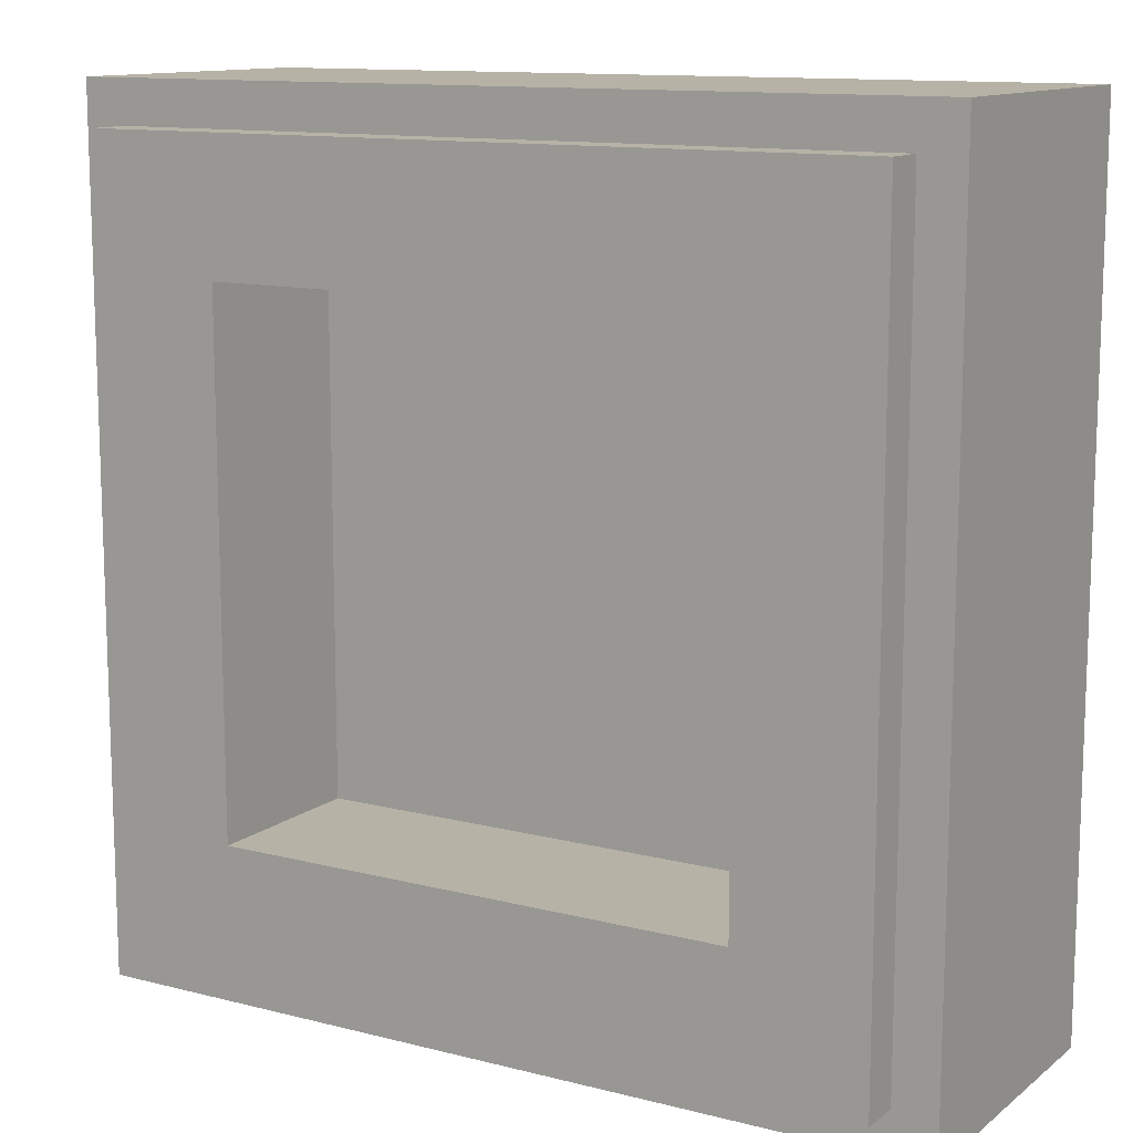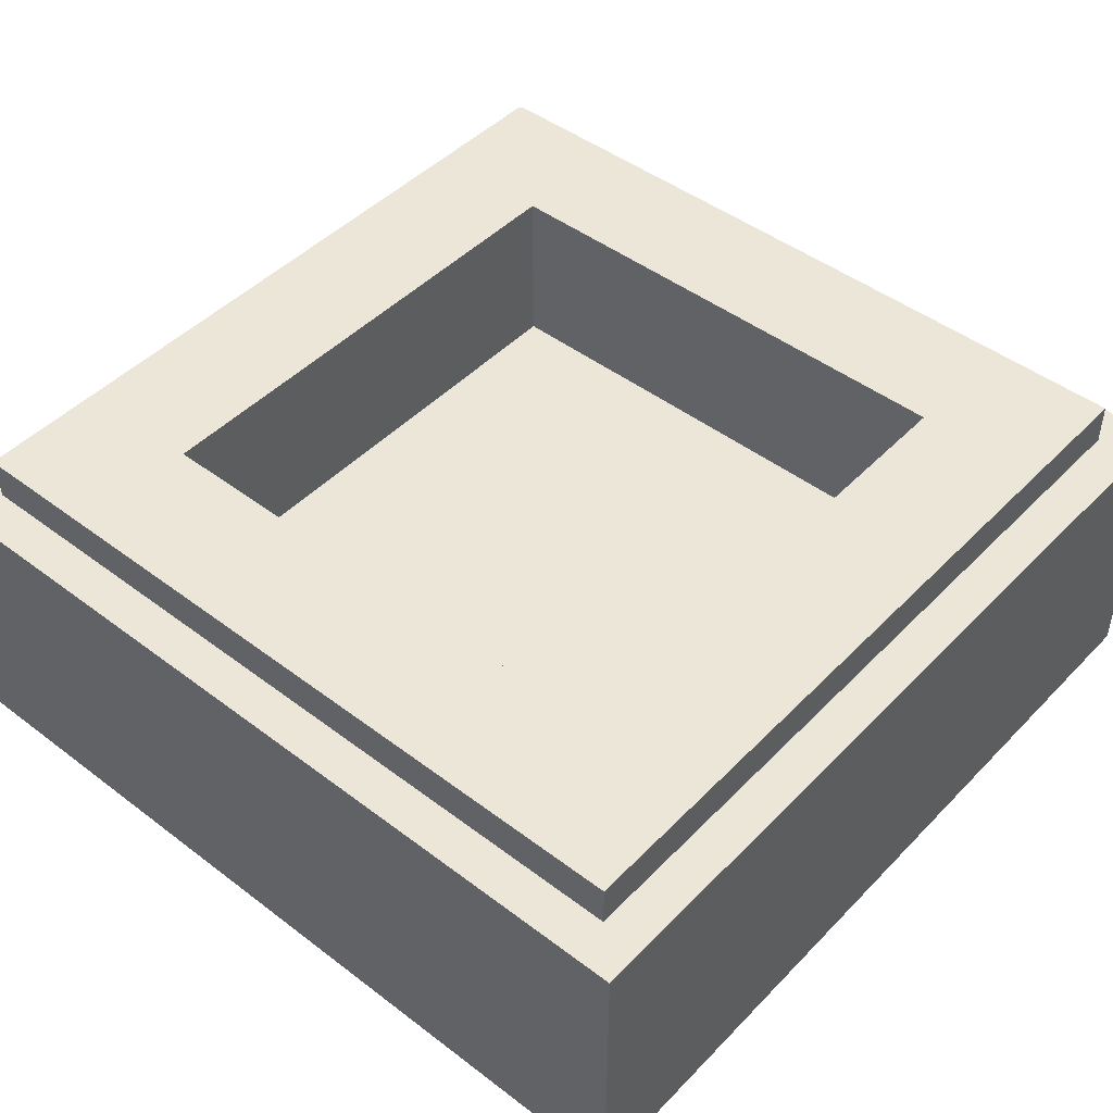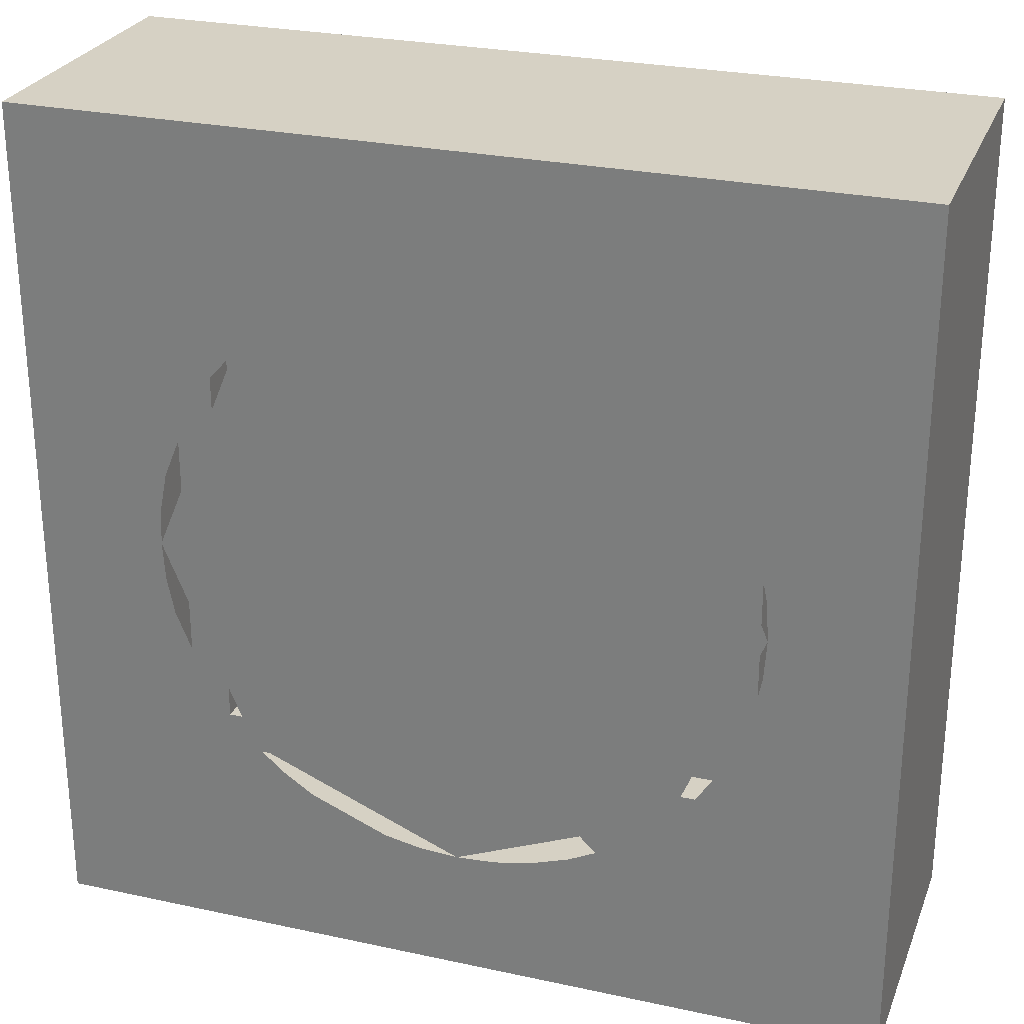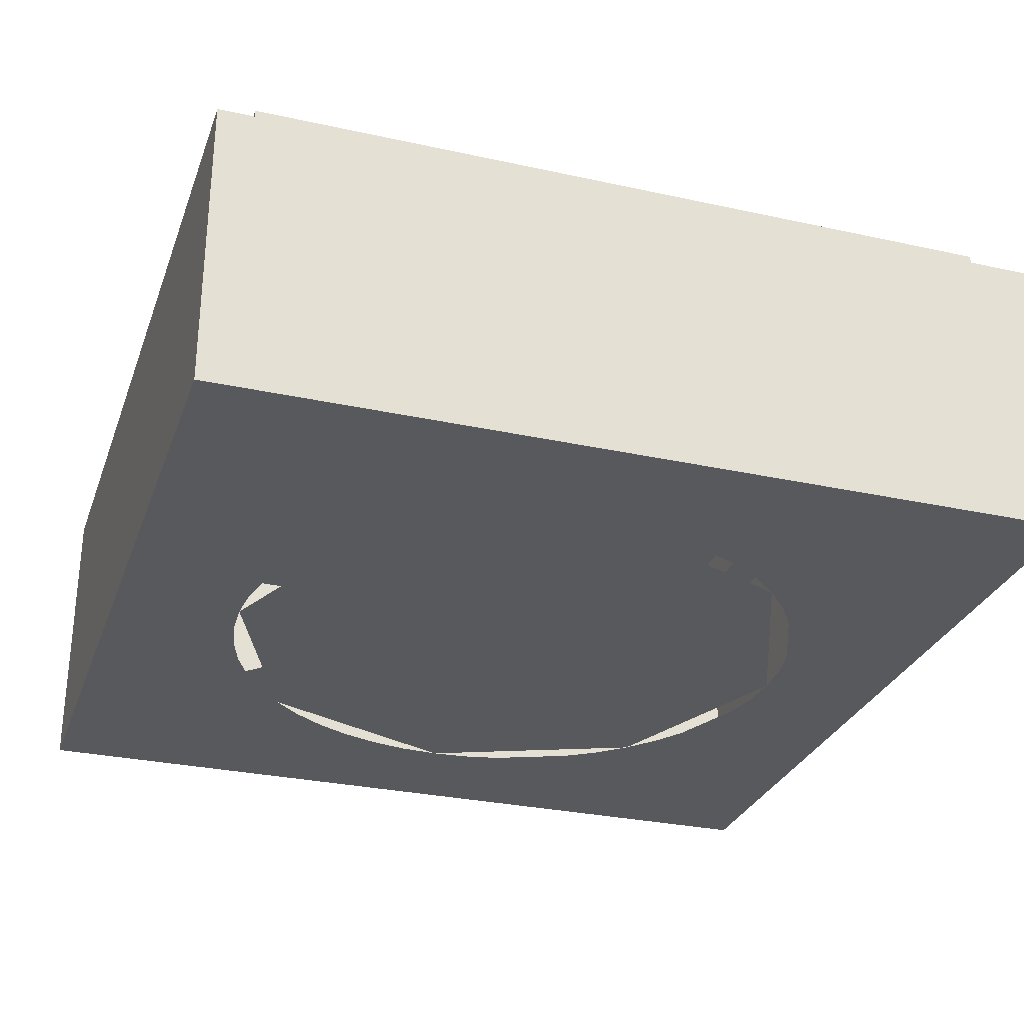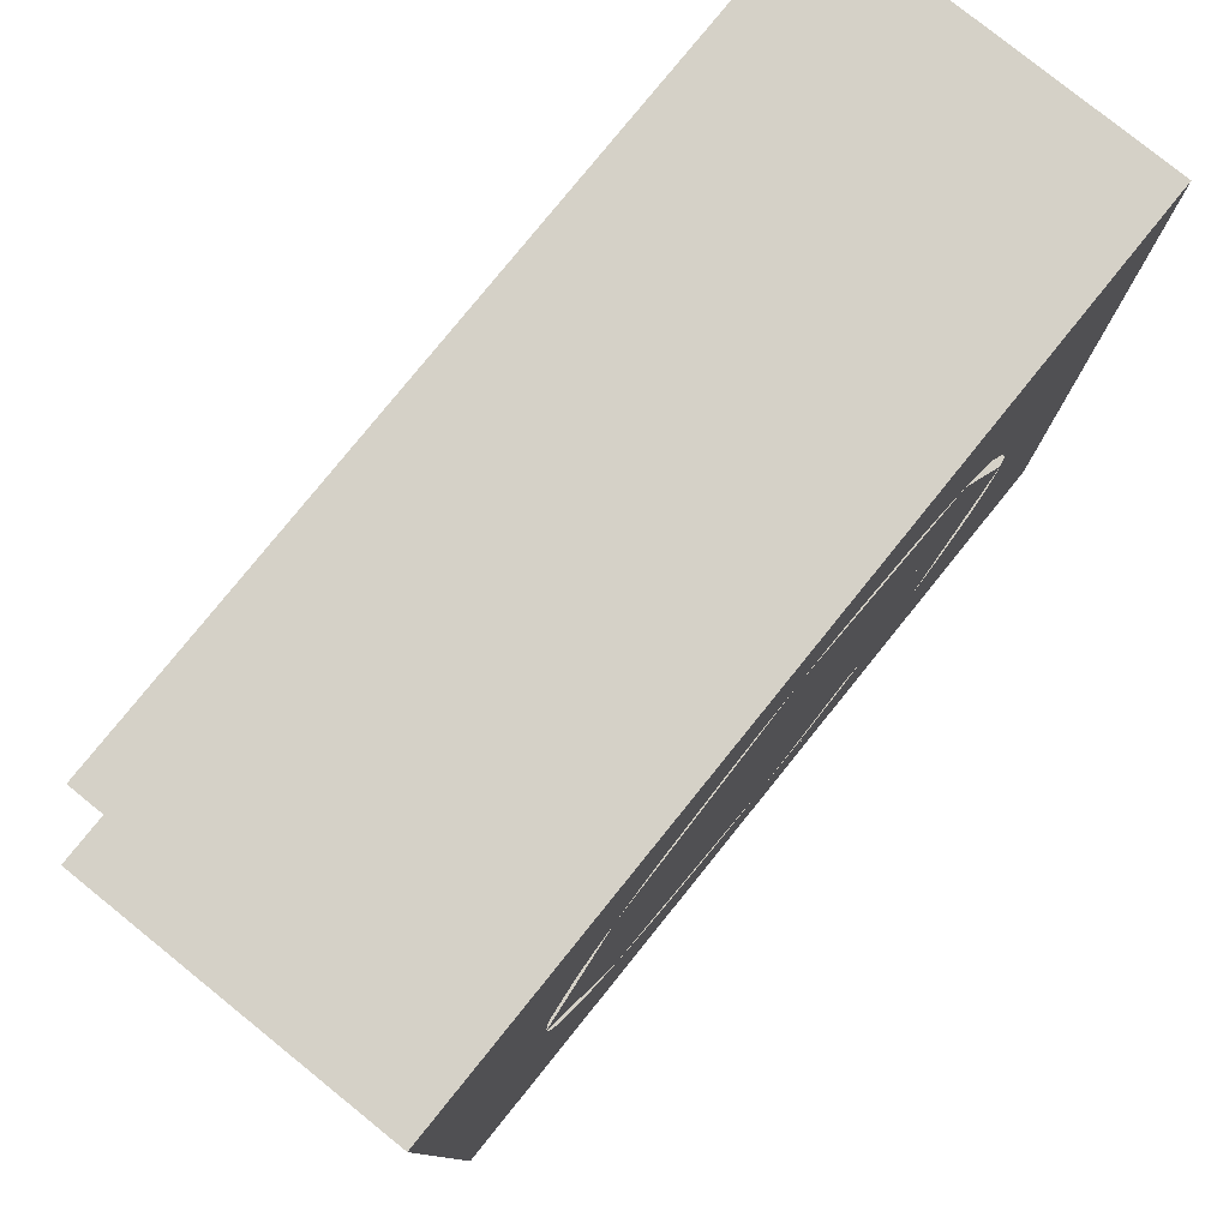
<metadata>
{"format":"obj","ext":"obj","renderer":"f3d","projection":"perspective","resolution":1024,"background":"white","views":[{"elev":12.2,"azim":-149.0,"up":"+Z"},{"elev":46.3,"azim":-49.1,"up":"+Y"},{"elev":26.9,"azim":18.6,"up":"+Z"},{"elev":-29.3,"azim":-108.0,"up":"+Y"},{"elev":79.1,"azim":-51.1,"up":"+Z"}]}
</metadata>
<code>
v -0.5 0.35 0.5
v -0.5 0 0.5
v 0.5 0 0.5
v 0.5 0.35 0.5
v -0.5 0.35 -0.5
v -0.5 0 -0.5
v -0.5 0 0.5
v -0.5 0.35 0.5
v 0.5 0.35 -0.5
v 0.5 0 -0.5
v -0.5 0 -0.5
v -0.5 0.35 -0.5
v 0.5 0.35 0.5
v 0.5 0 0.5
v 0.5 0 -0.5
v 0.5 0.35 -0.5
v -0.3 0.2 0.3
v 0.3 0.2 0.3
v 0.3 0.2 -0.3
v -0.3 0.2 -0.3
v -0.3 0.2 0.3
v -0.3 0.4 0.3
v 0.3 0.4 0.3
v 0.3 0.2 0.3
v -0.3 0.2 -0.3
v -0.3 0.4 -0.3
v -0.3 0.4 0.3
v -0.3 0.2 0.3
v 0.3 0.2 -0.3
v 0.3 0.4 -0.3
v -0.3 0.4 -0.3
v -0.3 0.2 -0.3
v 0.3 0.2 0.3
v 0.3 0.4 0.3
v 0.3 0.4 -0.3
v 0.3 0.2 -0.3
v -0.45 0.4 0.45
v -0.45 0.35 0.45
v 0.45 0.35 0.45
v 0.45 0.4 0.45
v -0.45 0.4 -0.45
v -0.45 0.35 -0.45
v -0.45 0.35 0.45
v -0.45 0.4 0.45
v 0.45 0.4 -0.45
v 0.45 0.35 -0.45
v -0.45 0.35 -0.45
v -0.45 0.4 -0.45
v 0.45 0.4 0.45
v 0.45 0.35 0.45
v 0.45 0.35 -0.45
v 0.45 0.4 -0.45
v 0.45 0.4 0.45
v 0.3 0.4 0.3
v -0.3 0.4 0.3
v -0.45 0.4 0.45
v -0.45 0.4 0.45
v -0.3 0.4 0.3
v -0.3 0.4 -0.3
v -0.45 0.4 -0.45
v -0.45 0.4 -0.45
v -0.3 0.4 -0.3
v 0.3 0.4 -0.3
v 0.45 0.4 -0.45
v 0.45 0.4 -0.45
v 0.3 0.4 -0.3
v 0.3 0.4 0.3
v 0.45 0.4 0.45
v 0.5 0.35 0.5
v 0.45 0.35 0.45
v -0.45 0.35 0.45
v -0.5 0.35 0.5
v -0.5 0.35 0.5
v -0.45 0.35 0.45
v -0.45 0.35 -0.45
v -0.5 0.35 -0.5
v -0.5 0.35 -0.5
v -0.45 0.35 -0.45
v 0.45 0.35 -0.45
v 0.5 0.35 -0.5
v 0.5 0.35 -0.5
v 0.45 0.35 -0.45
v 0.45 0.35 0.45
v 0.5 0.35 0.5
v 0.3 0 0
v 0.2121 0 0.2121
v 0.1945 0 0.1945
v 0.275 0 0
v 0.2121 0 0.2121
v 0 0 0.3
v 0 0 0.275
v 0.1945 0 0.1945
v 0 0 0.3
v -0.2121 0 0.2121
v -0.1945 0 0.1945
v 0 0 0.275
v -0.2121 0 0.2121
v -0.3 0 0
v -0.275 0 0
v -0.1945 0 0.1945
v -0.3 0 0
v -0.2121 0 -0.2121
v -0.1945 0 -0.1945
v -0.275 0 0
v -0.2121 0 -0.2121
v 0 0 -0.3
v 0 0 -0.275
v -0.1945 0 -0.1945
v 0 0 -0.3
v 0.2121 0 -0.2121
v 0.1945 0 -0.1945
v 0 0 -0.275
v 0.2121 0 -0.2121
v 0.3 0 0
v 0.275 0 0
v 0.1945 0 -0.1945
v 0.35 0 0
v 0.2475 0 0.2475
v 0.2121 0 0.2121
v 0.3 0 0
v 0.2475 0 0.2475
v 0 0 0.35
v 0 0 0.3
v 0.2121 0 0.2121
v 0 0 0.35
v -0.2475 0 0.2475
v -0.2121 0 0.2121
v 0 0 0.3
v -0.2475 0 0.2475
v -0.35 0 0
v -0.3 0 0
v -0.2121 0 0.2121
v -0.35 0 0
v -0.2475 0 -0.2475
v -0.2121 0 -0.2121
v -0.3 0 0
v -0.2475 0 -0.2475
v 0 0 -0.35
v 0 0 -0.3
v -0.2121 0 -0.2121
v 0 0 -0.35
v 0.2475 0 -0.2475
v 0.2121 0 -0.2121
v 0 0 -0.3
v 0.2475 0 -0.2475
v 0.35 0 0
v 0.3 0 0
v 0.2121 0 -0.2121
v 0.375 0 0
v 0.3718 0 0.04894
v 0.347 0 0.04568
v 0.35 0 0
v 0.3718 0 0.04894
v 0.3622 0 0.09705
v 0.3381 0 0.09058
v 0.347 0 0.04568
v 0.3622 0 0.09705
v 0.3465 0 0.1435
v 0.3234 0 0.1339
v 0.3381 0 0.09058
v 0.3465 0 0.1435
v 0.3247 0 0.1875
v 0.3031 0 0.175
v 0.3234 0 0.1339
v 0.3247 0 0.1875
v 0.2975 0 0.2283
v 0.2777 0 0.2131
v 0.3031 0 0.175
v 0.2975 0 0.2283
v 0.2652 0 0.2652
v 0.2475 0 0.2475
v 0.2777 0 0.2131
v 0.2652 0 0.2652
v 0.2283 0 0.2975
v 0.2131 0 0.2777
v 0.2475 0 0.2475
v 0.2283 0 0.2975
v 0.1875 0 0.3247
v 0.175 0 0.3031
v 0.2131 0 0.2777
v 0.1875 0 0.3247
v 0.1435 0 0.3465
v 0.1339 0 0.3234
v 0.175 0 0.3031
v 0.1435 0 0.3465
v 0.09705 0 0.3622
v 0.09058 0 0.3381
v 0.1339 0 0.3234
v 0.09705 0 0.3622
v 0.04894 0 0.3718
v 0.04568 0 0.347
v 0.09058 0 0.3381
v 0.04894 0 0.3718
v 0 0 0.375
v 0 0 0.35
v 0.04568 0 0.347
v 0 0 0.375
v -0.04894 0 0.3718
v -0.04568 0 0.347
v 0 0 0.35
v -0.04894 0 0.3718
v -0.09705 0 0.3622
v -0.09058 0 0.3381
v -0.04568 0 0.347
v -0.09705 0 0.3622
v -0.1435 0 0.3465
v -0.1339 0 0.3234
v -0.09058 0 0.3381
v -0.1435 0 0.3465
v -0.1875 0 0.3247
v -0.175 0 0.3031
v -0.1339 0 0.3234
v -0.1875 0 0.3247
v -0.2283 0 0.2975
v -0.2131 0 0.2777
v -0.175 0 0.3031
v -0.2283 0 0.2975
v -0.2652 0 0.2652
v -0.2475 0 0.2475
v -0.2131 0 0.2777
v -0.2652 0 0.2652
v -0.2975 0 0.2283
v -0.2777 0 0.2131
v -0.2475 0 0.2475
v -0.2975 0 0.2283
v -0.3247 0 0.1875
v -0.3031 0 0.175
v -0.2777 0 0.2131
v -0.3247 0 0.1875
v -0.3465 0 0.1435
v -0.3234 0 0.1339
v -0.3031 0 0.175
v -0.3465 0 0.1435
v -0.3622 0 0.09705
v -0.3381 0 0.09058
v -0.3234 0 0.1339
v -0.3622 0 0.09705
v -0.3718 0 0.04894
v -0.347 0 0.04568
v -0.3381 0 0.09058
v -0.3718 0 0.04894
v -0.375 0 0
v -0.35 0 0
v -0.347 0 0.04568
v -0.375 0 0
v -0.3718 0 -0.04894
v -0.347 0 -0.04568
v -0.35 0 0
v -0.3718 0 -0.04894
v -0.3622 0 -0.09705
v -0.3381 0 -0.09058
v -0.347 0 -0.04568
v -0.3622 0 -0.09705
v -0.3465 0 -0.1435
v -0.3234 0 -0.1339
v -0.3381 0 -0.09058
v -0.3465 0 -0.1435
v -0.3247 0 -0.1875
v -0.3031 0 -0.175
v -0.3234 0 -0.1339
v -0.3247 0 -0.1875
v -0.2975 0 -0.2283
v -0.2777 0 -0.2131
v -0.3031 0 -0.175
v -0.2975 0 -0.2283
v -0.2652 0 -0.2652
v -0.2475 0 -0.2475
v -0.2777 0 -0.2131
v -0.2652 0 -0.2652
v -0.2283 0 -0.2975
v -0.2131 0 -0.2777
v -0.2475 0 -0.2475
v -0.2283 0 -0.2975
v -0.1875 0 -0.3247
v -0.175 0 -0.3031
v -0.2131 0 -0.2777
v -0.1875 0 -0.3247
v -0.1435 0 -0.3465
v -0.1339 0 -0.3234
v -0.175 0 -0.3031
v -0.1435 0 -0.3465
v -0.09705 0 -0.3622
v -0.09058 0 -0.3381
v -0.1339 0 -0.3234
v -0.09705 0 -0.3622
v -0.04894 0 -0.3718
v -0.04568 0 -0.347
v -0.09058 0 -0.3381
v -0.04894 0 -0.3718
v 0 0 -0.375
v 0 0 -0.35
v -0.04568 0 -0.347
v 0 0 -0.375
v 0.04894 0 -0.3718
v 0.04568 0 -0.347
v 0 0 -0.35
v 0.04894 0 -0.3718
v 0.09705 0 -0.3622
v 0.09058 0 -0.3381
v 0.04568 0 -0.347
v 0.09705 0 -0.3622
v 0.1435 0 -0.3465
v 0.1339 0 -0.3234
v 0.09058 0 -0.3381
v 0.1435 0 -0.3465
v 0.1875 0 -0.3247
v 0.175 0 -0.3031
v 0.1339 0 -0.3234
v 0.1875 0 -0.3247
v 0.2283 0 -0.2975
v 0.2131 0 -0.2777
v 0.175 0 -0.3031
v 0.2283 0 -0.2975
v 0.2652 0 -0.2652
v 0.2475 0 -0.2475
v 0.2131 0 -0.2777
v 0.2652 0 -0.2652
v 0.2975 0 -0.2283
v 0.2777 0 -0.2131
v 0.2475 0 -0.2475
v 0.2975 0 -0.2283
v 0.3247 0 -0.1875
v 0.3031 0 -0.175
v 0.2777 0 -0.2131
v 0.3247 0 -0.1875
v 0.3465 0 -0.1435
v 0.3234 0 -0.1339
v 0.3031 0 -0.175
v 0.3465 0 -0.1435
v 0.3622 0 -0.09705
v 0.3381 0 -0.09058
v 0.3234 0 -0.1339
v 0.3622 0 -0.09705
v 0.3718 0 -0.04894
v 0.347 0 -0.04568
v 0.3381 0 -0.09058
v 0.3718 0 -0.04894
v 0.375 0 0
v 0.35 0 0
v 0.347 0 -0.04568
v 0.375 0 -0.375
v 0.2336 0 -0.375
v 0.0336 0 -0.175
v 0.175 0 -0.175
v 0.375 0 0.375
v 0.2652 0 0.2652
v 0.375 0 0
v 0.375 0 0.375
v 0 0 0.375
v 0.2652 0 0.2652
v -0.375 0 0.375
v -0.2652 0 0.2652
v 0 0 0.375
v -0.375 0 0.375
v -0.375 0 0
v -0.2652 0 0.2652
v -0.375 0 -0.375
v -0.2652 0 -0.2652
v -0.375 0 0
v -0.375 0 -0.375
v 0 0 -0.375
v -0.2652 0 -0.2652
v 0 0 0
v 0.275 0 0
v 0.1945 0 0.1945
v 0 0 0
v 0.1945 0 0.1945
v 0 0 0.275
v 0 0 0
v 0 0 0.275
v -0.1945 0 0.1945
v 0 0 0
v -0.1945 0 0.1945
v -0.275 0 0
v 0 0 0
v -0.275 0 0
v -0.1945 0 -0.1945
v 0 0 0
v -0.1945 0 -0.1945
v 0 0 -0.275
v 0 0 0
v 0.1945 0 -0.1945
v 0.2182 0 -0.1674
v 0.2381 0 -0.1375
v 0 0 0
v 0.2381 0 -0.1375
v 0.2541 0 -0.1052
v 0.2656 0 -0.07117
v 0 0 0
v 0.2656 0 -0.07117
v 0.2727 0 -0.0359
v 0.275 0 0
v 0.375 0 0
v 0.375 0 -0.375
v 0.3465 0 -0.1435
v 0.3465 0 -0.1435
v 0.375 0 -0.375
v 0.2652 0 -0.2652
v 0.1804 0 -0.3218
v 0.2336 0 -0.375
v 0.1435 0 -0.3465
v 0.1435 0 -0.3465
v 0.2336 0 -0.375
v 0 0 -0.375
v 0.1052 0 -0.2541
v 0.0336 0 -0.175
v 0.1097 0 -0.2511
v 0 0 -0.275
v 0.0336 0 -0.175
v 0.1052 0 -0.2541
v 0.0336 0 -0.175
v 0 0 -0.275
v 0 0 0
v 0 0 0
v 0.175 0 -0.175
v 0.0336 0 -0.175
v -0.375 0 -0.375
v -0.5 0 -0.5
v -0.5 0 0.5
v -0.375 0 0.375
v -0.375 0 0.375
v -0.5 0 0.5
v 0.5 0 0.5
v 0.375 0 0.375
v 0.375 0 0.375
v 0.5 0 0.5
v 0.5 0 -0.5
v 0.375 0 -0.375
v 0.375 0 -0.375
v 0.5 0 -0.5
v -0.5 0 -0.5
v -0.375 0 -0.375
g mesh1798266
f 1 2 3
f 3 4 1
f 5 6 7
f 7 8 5
f 9 10 11
f 11 12 9
f 13 14 15
f 15 16 13
g mesh1798268
f 17 18 19
f 19 20 17
f 21 22 23
f 23 24 21
f 25 26 27
f 27 28 25
f 29 30 31
f 31 32 29
f 33 34 35
f 35 36 33
g mesh1798270
f 37 38 39
f 39 40 37
f 41 42 43
f 43 44 41
f 45 46 47
f 47 48 45
f 49 50 51
f 51 52 49
g mesh1798272
f 53 54 55
f 55 56 53
f 57 58 59
f 59 60 57
f 61 62 63
f 63 64 61
f 65 66 67
f 67 68 65
g mesh1798273
f 69 70 71
f 71 72 69
f 73 74 75
f 75 76 73
f 77 78 79
f 79 80 77
f 81 82 83
f 83 84 81
g mesh1798276
f 85 86 87
f 87 88 85
f 89 90 91
f 91 92 89
f 93 94 95
f 95 96 93
f 97 98 99
f 99 100 97
f 101 102 103
f 103 104 101
f 105 106 107
f 107 108 105
f 109 110 111
f 111 112 109
f 113 114 115
f 115 116 113
g mesh1798278
f 117 118 119
f 119 120 117
f 121 122 123
f 123 124 121
f 125 126 127
f 127 128 125
f 129 130 131
f 131 132 129
f 133 134 135
f 135 136 133
f 137 138 139
f 139 140 137
f 141 142 143
f 143 144 141
f 145 146 147
f 147 148 145
g mesh1798280
f 149 150 151
f 151 152 149
f 153 154 155
f 155 156 153
f 157 158 159
f 159 160 157
f 161 162 163
f 163 164 161
f 165 166 167
f 167 168 165
f 169 170 171
f 171 172 169
f 173 174 175
f 175 176 173
f 177 178 179
f 179 180 177
f 181 182 183
f 183 184 181
f 185 186 187
f 187 188 185
f 189 190 191
f 191 192 189
f 193 194 195
f 195 196 193
f 197 198 199
f 199 200 197
f 201 202 203
f 203 204 201
f 205 206 207
f 207 208 205
f 209 210 211
f 211 212 209
f 213 214 215
f 215 216 213
f 217 218 219
f 219 220 217
f 221 222 223
f 223 224 221
f 225 226 227
f 227 228 225
f 229 230 231
f 231 232 229
f 233 234 235
f 235 236 233
f 237 238 239
f 239 240 237
f 241 242 243
f 243 244 241
f 245 246 247
f 247 248 245
f 249 250 251
f 251 252 249
f 253 254 255
f 255 256 253
f 257 258 259
f 259 260 257
f 261 262 263
f 263 264 261
f 265 266 267
f 267 268 265
f 269 270 271
f 271 272 269
f 273 274 275
f 275 276 273
f 277 278 279
f 279 280 277
f 281 282 283
f 283 284 281
f 285 286 287
f 287 288 285
f 289 290 291
f 291 292 289
f 293 294 295
f 295 296 293
f 297 298 299
f 299 300 297
f 301 302 303
f 303 304 301
f 305 306 307
f 307 308 305
f 309 310 311
f 311 312 309
f 313 314 315
f 315 316 313
f 317 318 319
f 319 320 317
f 321 322 323
f 323 324 321
f 325 326 327
f 327 328 325
f 329 330 331
f 331 332 329
f 333 334 335
f 335 336 333
f 337 338 339
f 339 340 337
f 341 343 342
f 343 341 344
g mesh1798283
f 345 346 347
f 348 349 350
f 351 352 353
f 354 355 356
f 357 358 359
f 360 361 362
g mesh1798285
f 363 364 365
f 366 367 368
f 369 370 371
f 372 373 374
f 375 376 377
f 378 379 380
g mesh1798287
f 381 382 383
f 383 384 381
f 385 386 387
f 387 388 385
f 389 390 391
f 391 392 389
f 393 395 394
f 396 398 397
f 399 401 400
f 402 404 403
f 405 407 406
f 408 410 409
f 411 413 412
f 414 416 415
f 417 419 418
f 419 417 420
f 421 423 422
f 423 421 424
f 425 427 426
f 427 425 428
f 429 431 430
f 431 429 432

</code>
